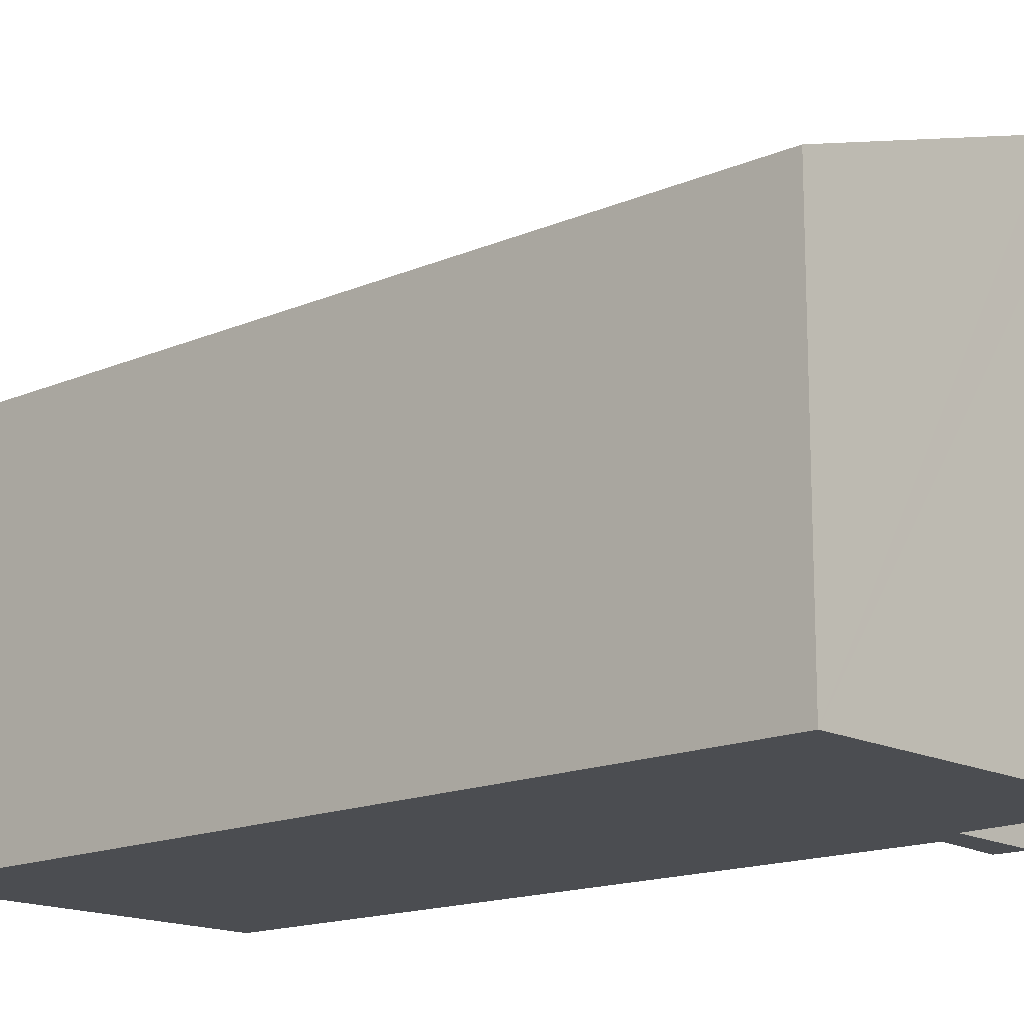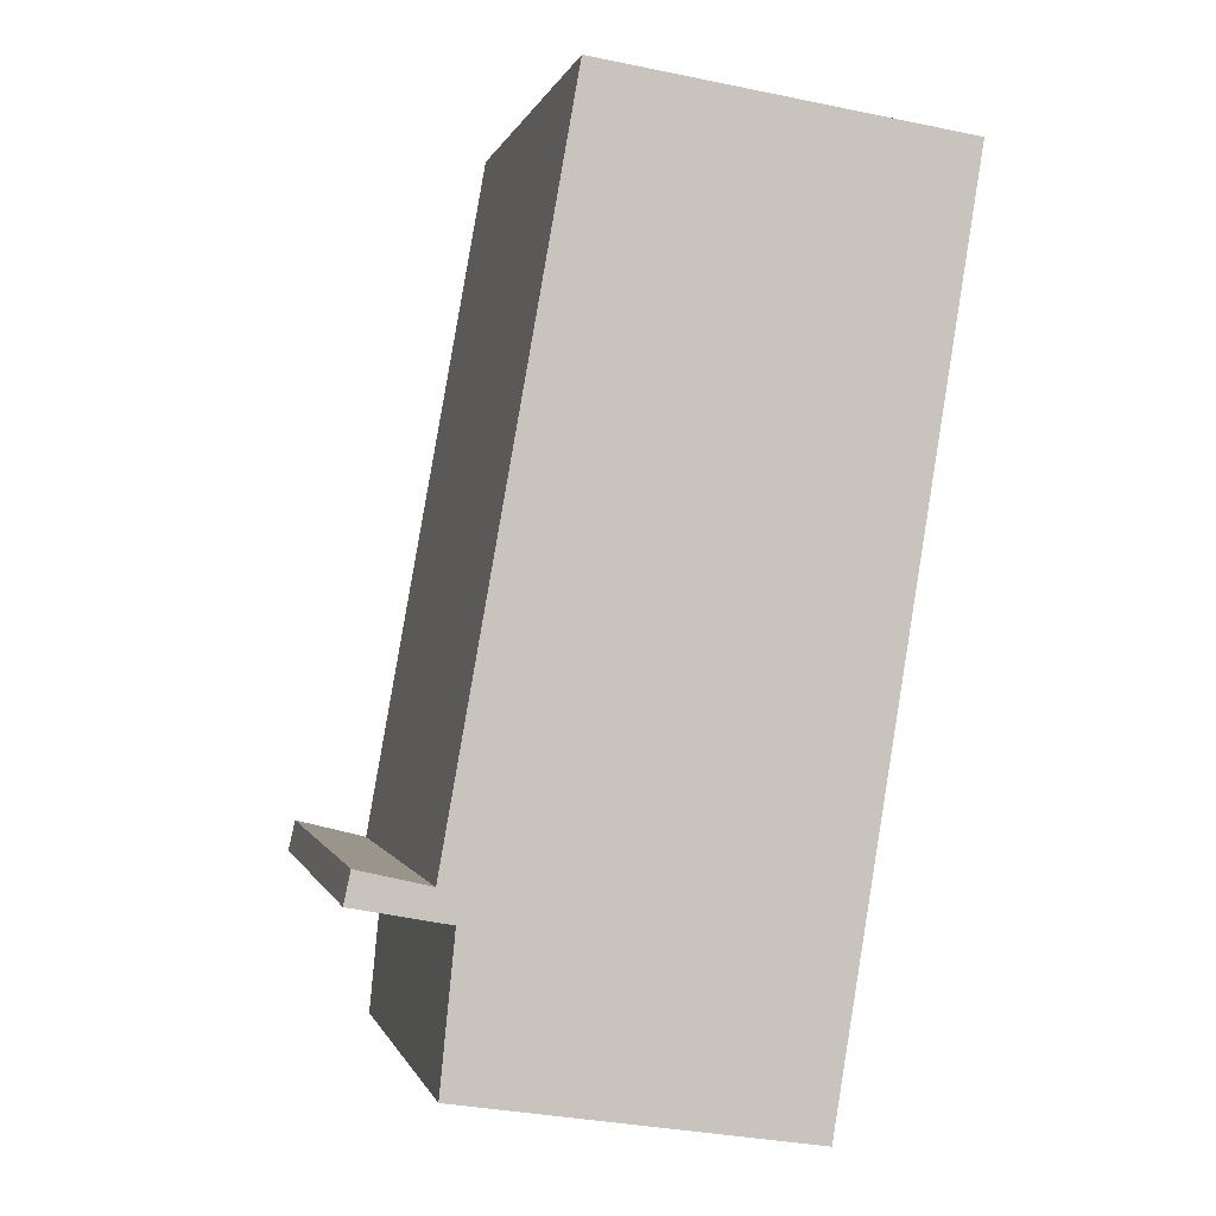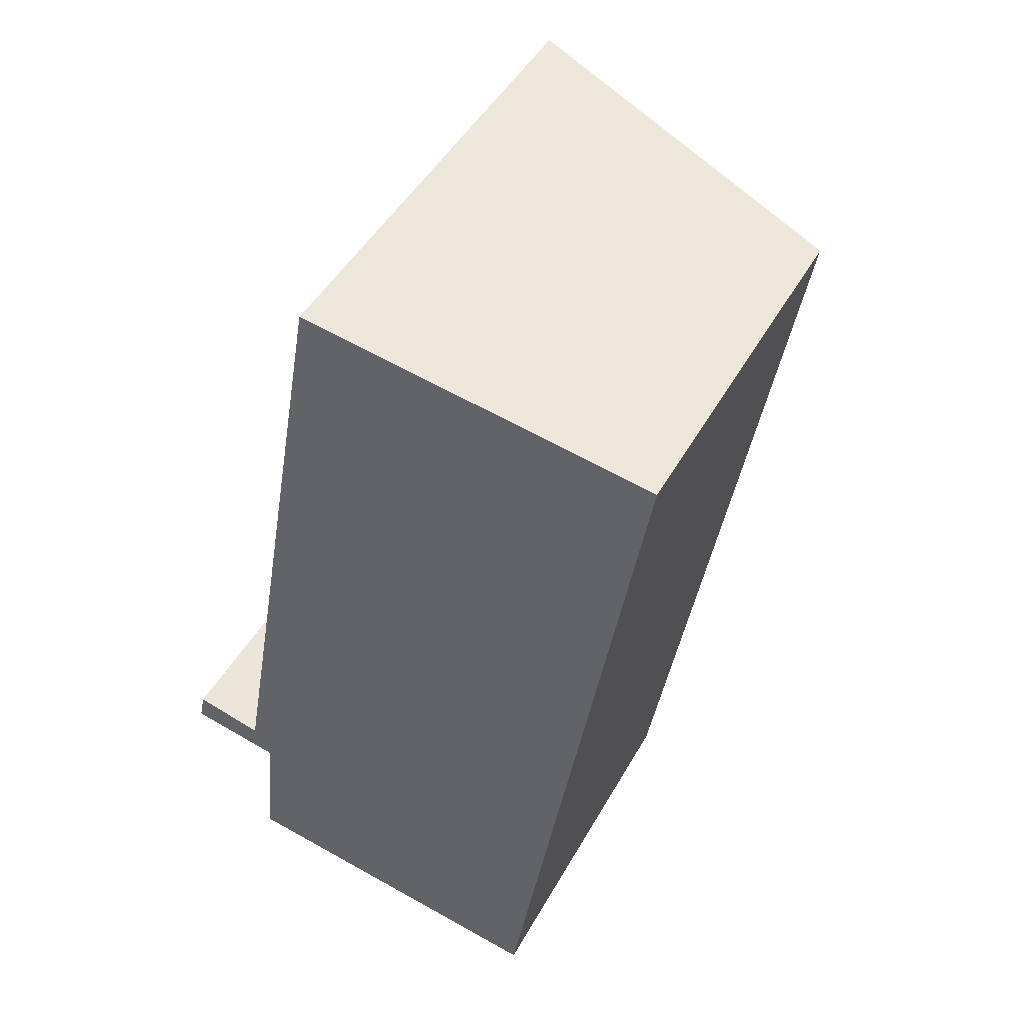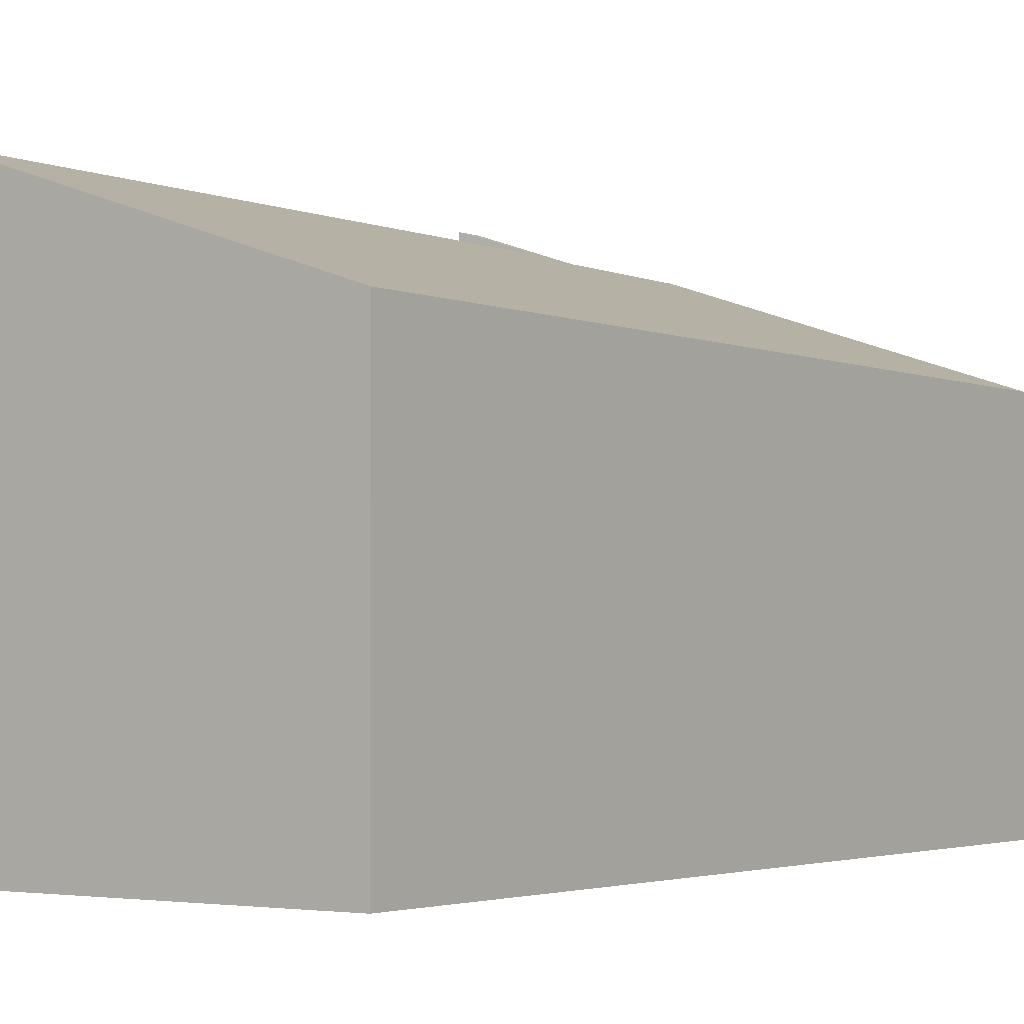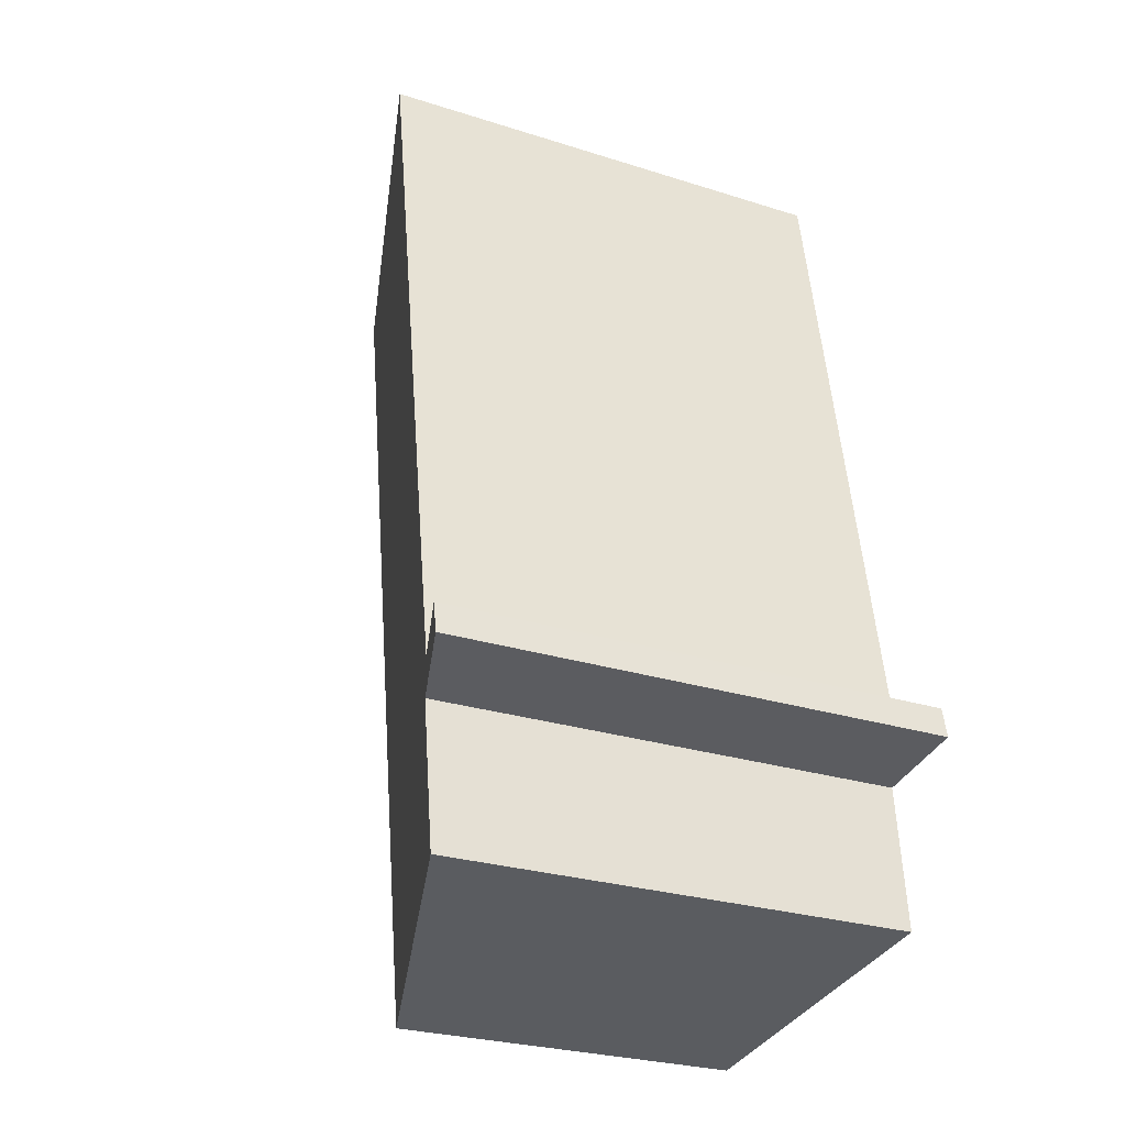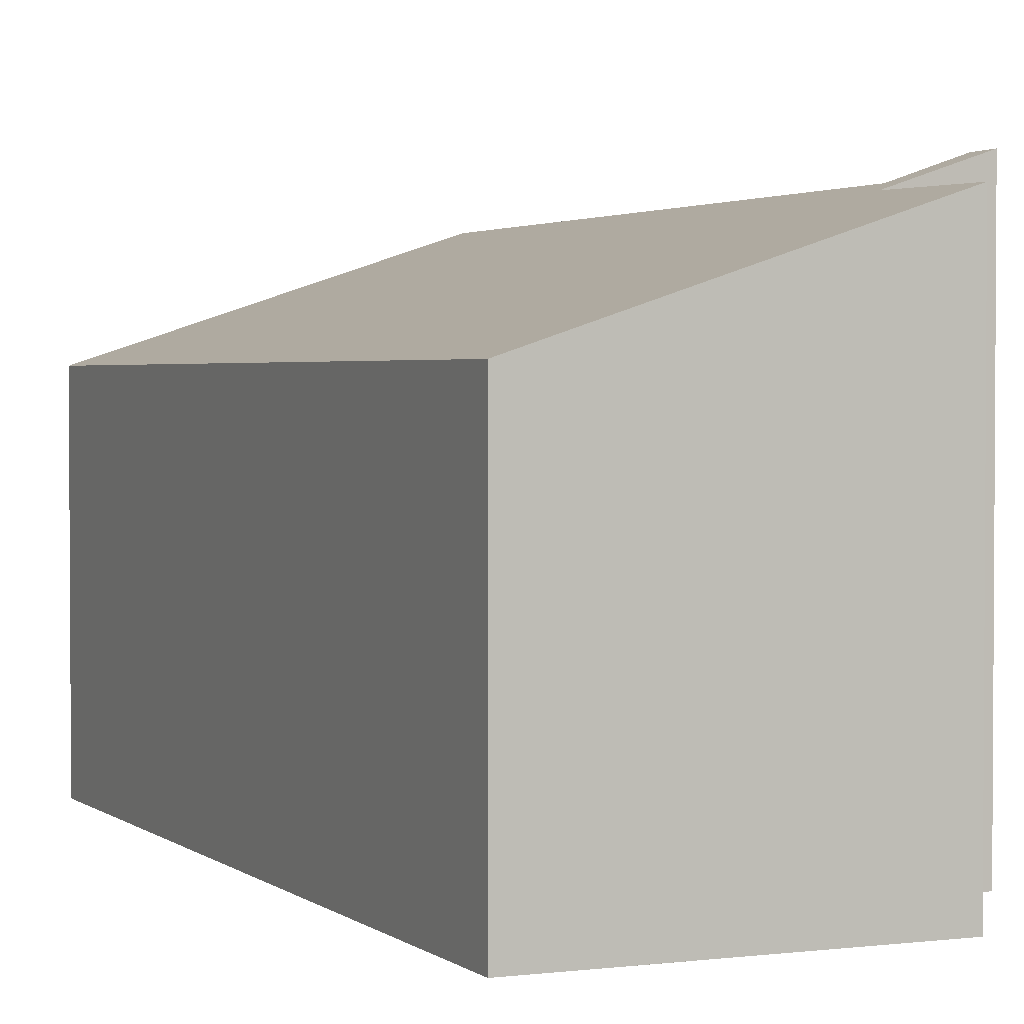
<metadata>
{"format":"obj","ext":"obj","renderer":"f3d","projection":"perspective","resolution":1024,"background":"white","views":[{"elev":-15.6,"azim":141.5,"up":"+Y"},{"elev":-0.4,"azim":-12.4,"up":"+Z"},{"elev":47.2,"azim":28.1,"up":"+Z"},{"elev":-2.6,"azim":44.0,"up":"+Y"},{"elev":-26.7,"azim":-116.5,"up":"+Z"},{"elev":2.3,"azim":164.9,"up":"+Y"}]}
</metadata>
<code>
v  0 5.898 3.611e-16
v  0.881 5.62 0.167
v  1.073 5.538 -0.203
v  0.076 5.892 0.356
v  4.194 4.407 -2.376
v  6.397 4.223 7.521
v  4.8 4.205 -2.468
v  1.602 5.27 -1.982
v  0.906 5.502 -1.876
v  2.293 5.59 8.139
v  2.293 -4.984e-16 8.139
v  6.397 -4.605e-16 7.521
v  0.076 -2.18e-17 0.356
v  0.881 -1.023e-17 0.167
v  4.8 1.511e-16 -2.468
v  0.906 1.149e-16 -1.876
v  4.194 1.455e-16 -2.376
v  1.602 1.214e-16 -1.982
v  0 0 0
v  1.073 1.243e-17 -0.203
g defaultobject
f 1 2 3
f 2 1 4
f 5 6 7
f 6 5 8
f 6 8 9
f 6 9 3
f 6 3 2
f 6 2 10
f 11 6 10
f 6 11 12
f 13 2 4
f 2 13 14
f 12 7 6
f 7 12 15
f 15 5 7
f 5 15 8
f 8 15 9
f 9 15 16
f 16 15 17
f 16 17 18
f 3 19 1
f 19 3 20
f 9 20 3
f 20 9 16
f 19 4 1
f 4 19 13
f 14 10 2
f 10 14 11
f 12 17 15
f 17 12 18
f 18 12 16
f 16 12 20
f 20 12 14
f 20 14 19
f 14 12 11
f 13 19 14

</code>
